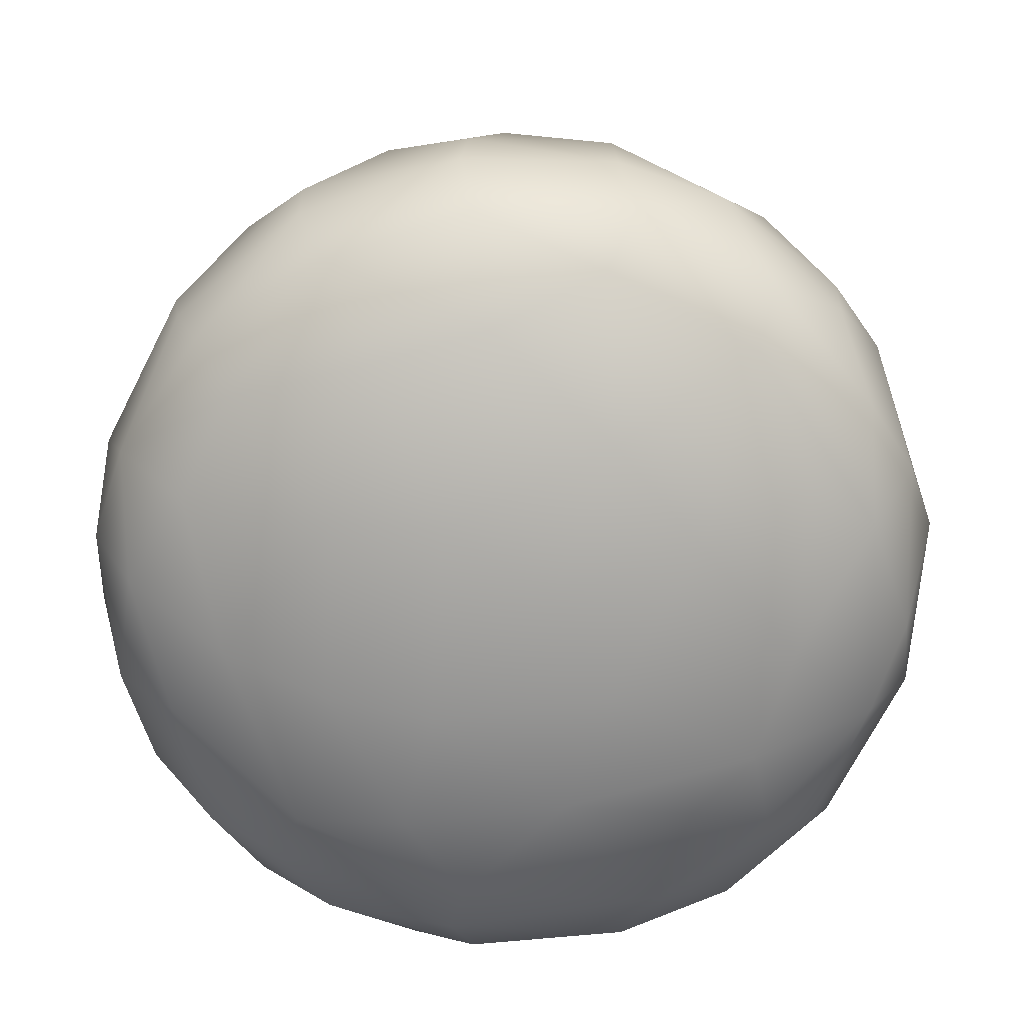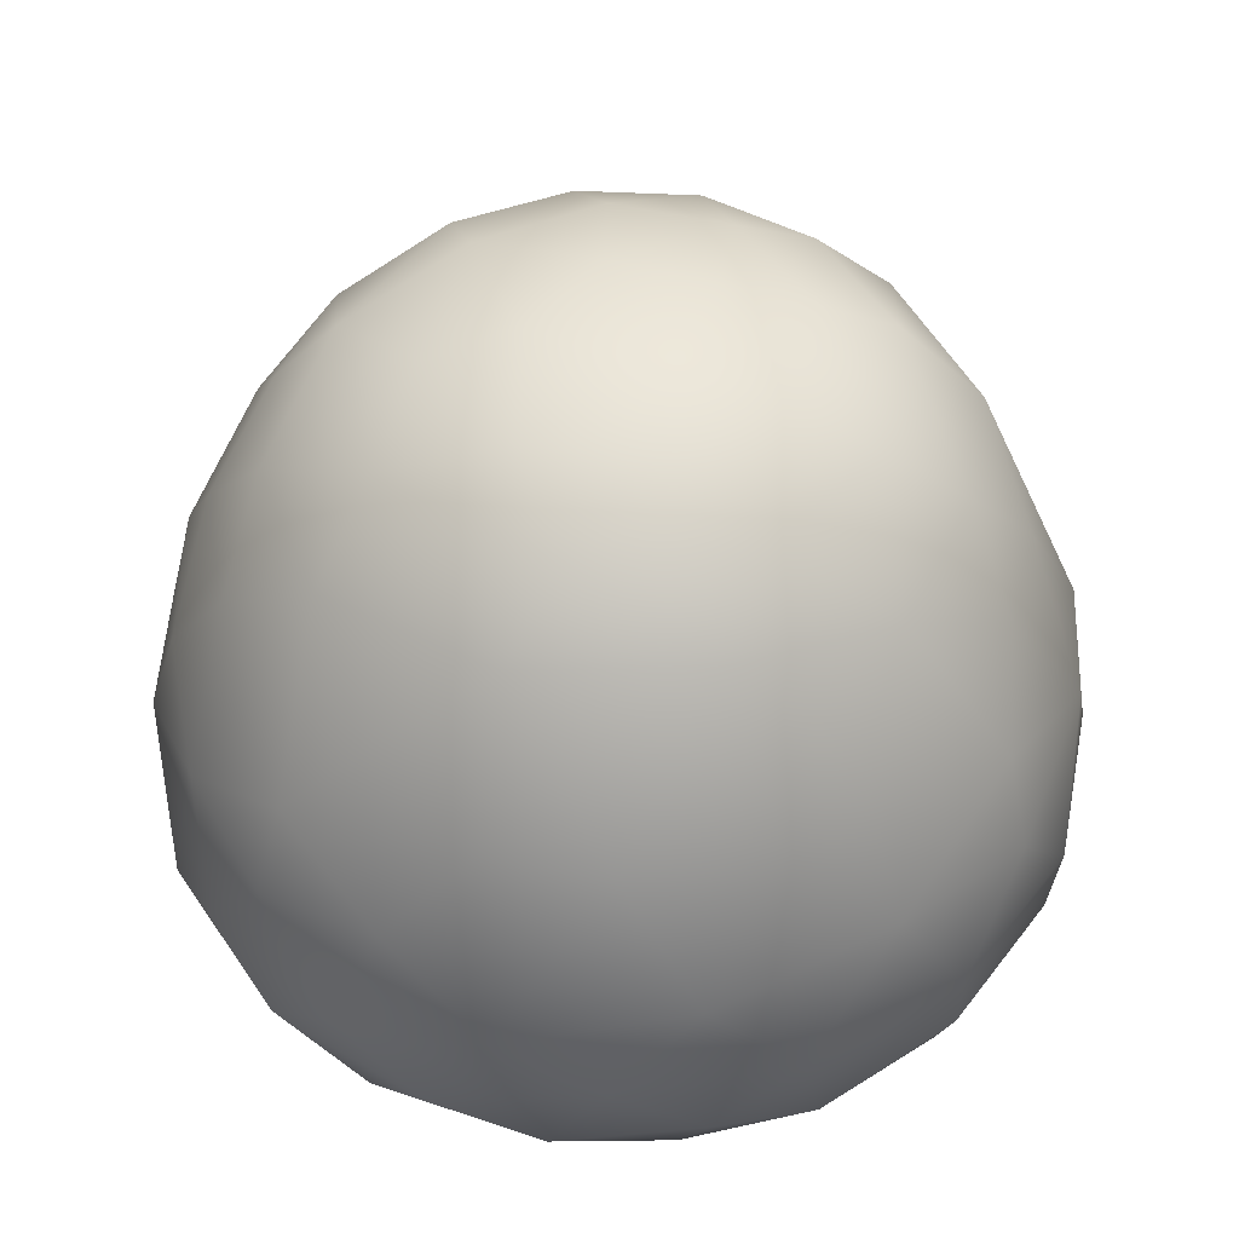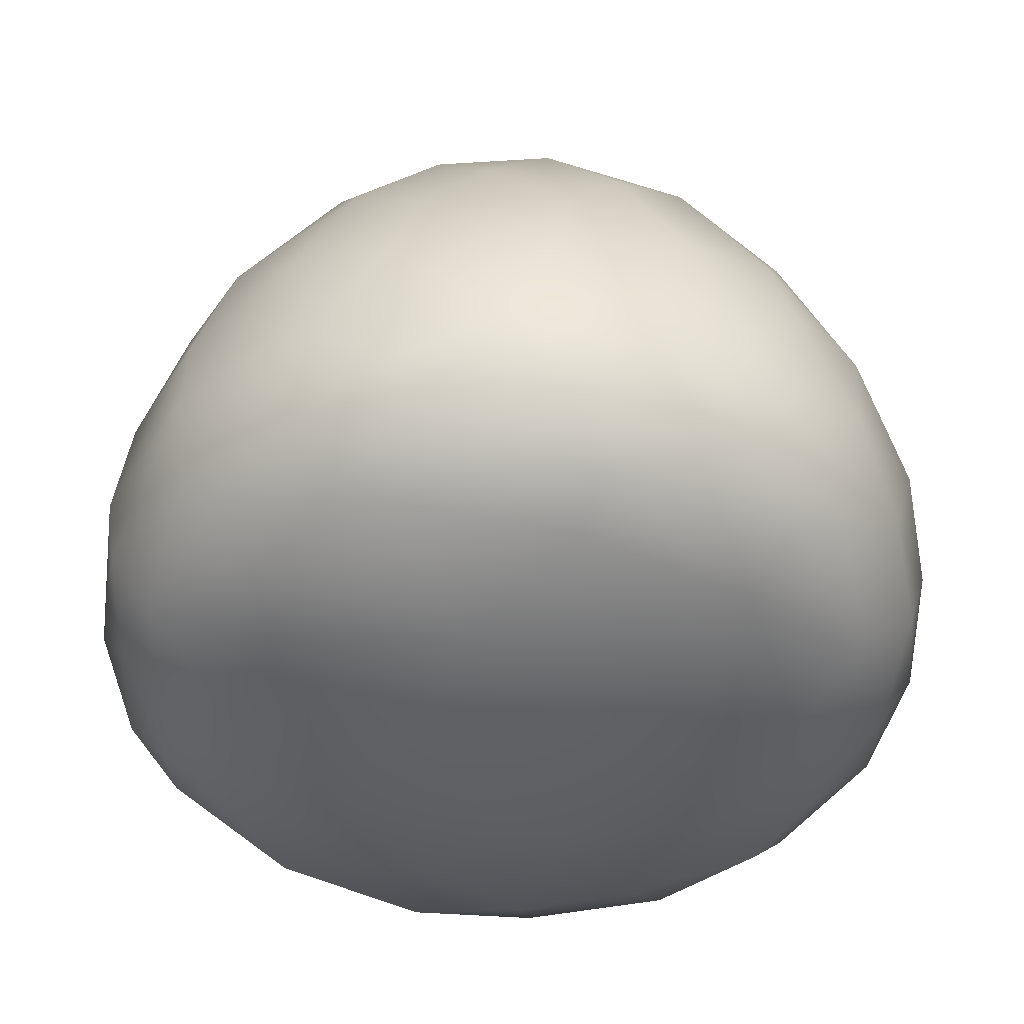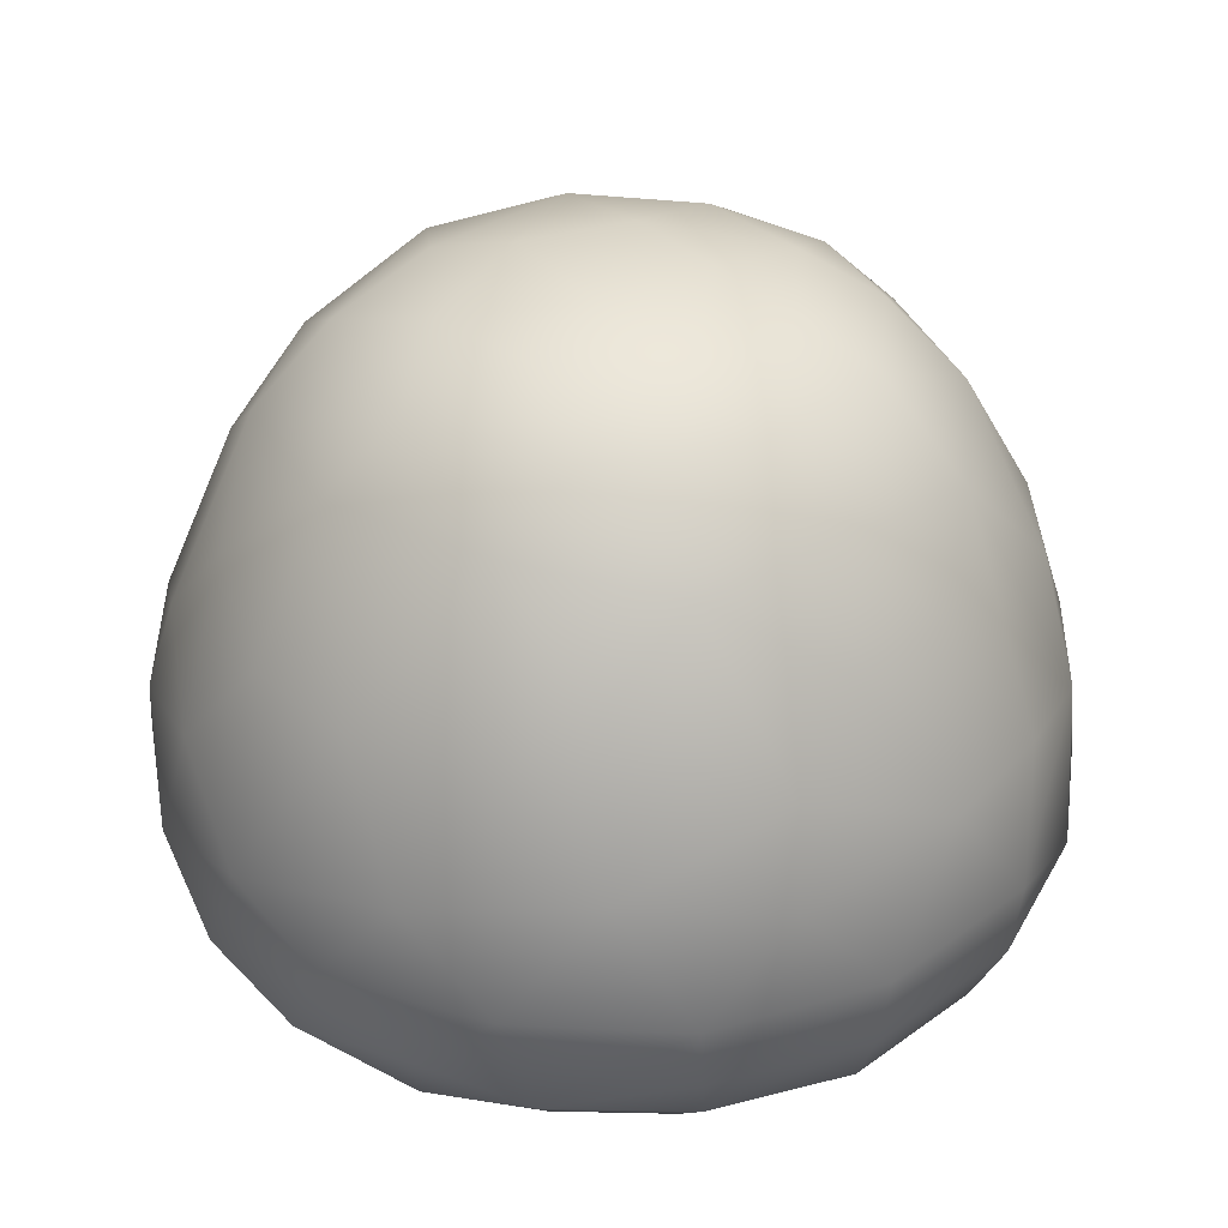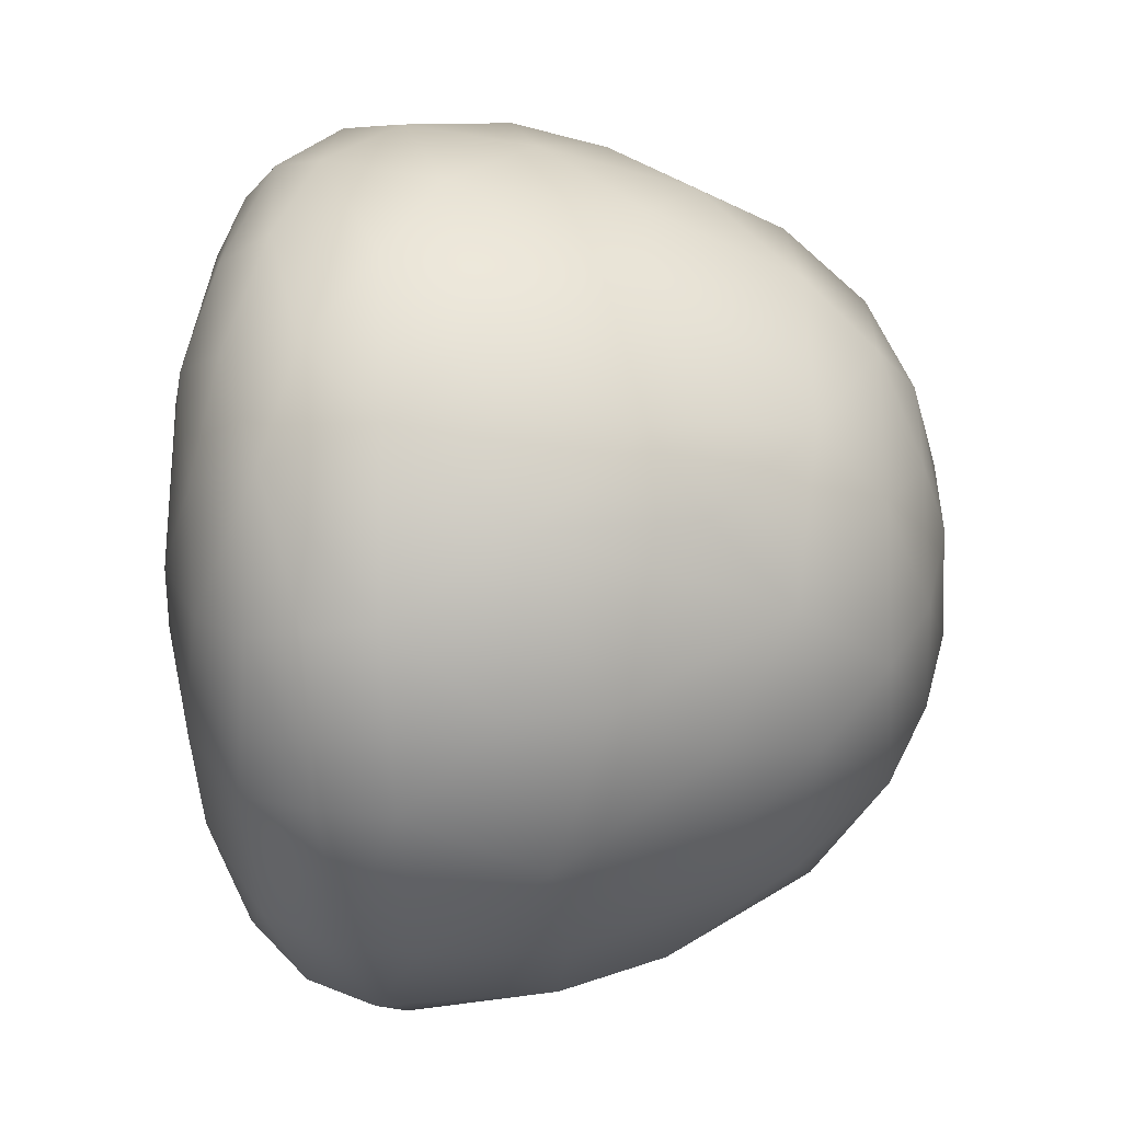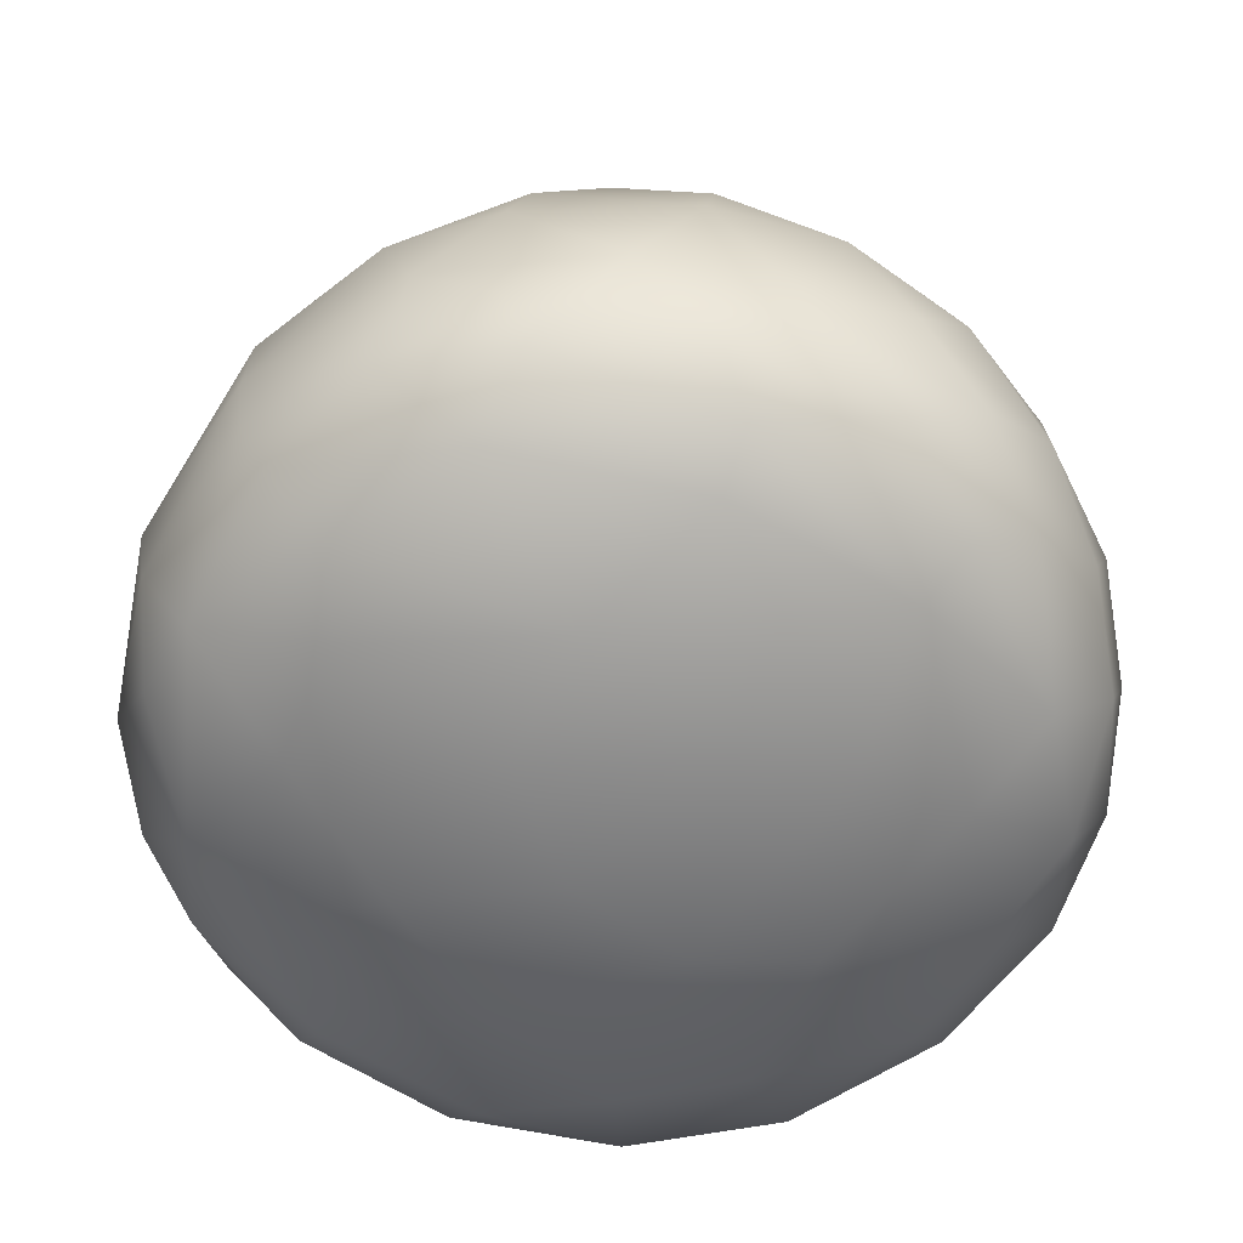
<metadata>
{"format":"obj","ext":"obj","renderer":"f3d","projection":"perspective","resolution":1024,"background":"white","views":[{"elev":-72.2,"azim":-179.3,"up":"+Y"},{"elev":45.3,"azim":85.2,"up":"+Y"},{"elev":-44.0,"azim":-1.9,"up":"+Y"},{"elev":33.5,"azim":119.4,"up":"+Y"},{"elev":-32.4,"azim":93.5,"up":"+Z"},{"elev":-59.4,"azim":-4.8,"up":"+Y"}]}
</metadata>
<code>
o Sphere
v -0.7108 1.388 -0.07
v -0.7955 1.192 -0.2433
v -0.8325 1.183 0.07246
v -0.4248 0.03124 -0.174
v -0.9261 0.867 -0.2726
v -0.9688 0.8379 -1e-06
v -0.09371 -0.013 -0.07691
v -0.998 0.465 -0.08277
v -0.1277 1.71 0.0204
v -0.9288 0.3285 -0.2629
v -0.3851 1.646 -0.007065
v -0.9211 0.2737 0.1071
v -0.5544 1.552 0.04843
v -0.5168 1.552 -0.2141
v -0.8265 0.1822 -0.1696
v -0.6653 0.1151 -0.2756
v -0.621 1.401 -0.3319
v -0.8849 0.6456 -0.4737
v -0.2959 1.645 -0.2546
v -0.8244 0.2764 -0.4275
v -0.7692 0.5463 -0.6445
v -0.05332 1.697 -0.1973
v -0.7626 0.3955 -0.6235
v -0.5516 0.1559 -0.5904
v -0.7328 1.08 -0.4985
v -0.4003 1.388 -0.5992
v -0.5575 1.084 -0.6904
v -0.2315 0.03489 -0.4097
v -0.6184 0.7755 -0.7654
v -0.6008 0.2737 -0.7064
v -0.3566 1.55 -0.431
v -0.5002 0.4724 -0.869
v -0.3482 1.06 -0.8225
v -0.2522 0.8282 -0.9406
v -0.2548 0.432 -0.9628
v -0.03167 1.646 -0.3872
v -0.2847 0.2737 -0.8825
v -0.06011 1.556 -0.5567
v -0.2202 0.1555 -0.7702
v -0.07884 1.344 -0.7456
v 0.03984 0.09019 -0.6595
v 0.007288 0.8641 -0.9631
v 0.1519 -0.000918 -0.2349
v 0.08808 0.5615 -0.9999
v 0.1031 0.4004 -0.9818
v 0.07479 0.2314 -0.8949
v 0.2759 1.399 -0.6557
v 0.1622 1.185 -0.8155
v 0.2896 0.8484 -0.9261
v 0.305 0.09121 -0.5851
v 0.4743 0.5539 -0.8873
v 0.4714 0.3912 -0.8623
v 0.2429 1.647 -0.3003
v 0.4094 0.2247 -0.794
v 0.2998 1.552 -0.4738
v 0.4024 1.183 -0.7324
v 0.5784 0.9868 -0.7186
v 0.6301 0.7755 -0.7558
v 0.1906 1.696 -0.07232
v 0.4017 0.03455 -0.2405
v 0.7822 0.5463 -0.6287
v 0.7603 0.3955 -0.6263
v 0.7064 0.2737 -0.6008
v 0.6211 0.153 -0.5008
v 0.5563 1.356 -0.4889
v 0.5197 1.551 -0.2188
v 0.7414 1.183 -0.3856
v 0.8513 0.839 -0.4712
v 0.9643 0.5616 -0.2849
v 0.8964 0.3122 -0.3301
v 0.3895 1.645 -0.04026
v 0.7375 0.1456 -0.262
v 0.6895 1.41 -0.1371
v 0.8613 1.069 -0.2403
v 0.6557 0.08882 0.08653
v 0.9815 0.7665 -0.07932
v 0.9802 0.3955 -0.09837
v 0.8806 0.2167 -0.04626
v 0.9976 0.5463 0.1086
v 0.5373 1.556 0.1575
v 0.8919 1.065 0.07956
v 0.4206 0.03119 0.1742
v 0.6587 1.399 0.2685
v 0.9455 0.6681 0.3335
v 0.1827 0.001723 0.2171
v 0.9287 0.3122 0.2235
v 0.794 0.1814 0.2561
v 0.0522 1.7 0.1939
v 0.8696 0.3955 0.4628
v 0.3179 1.646 0.219
v 0.8215 1.08 0.3323
v 0.6399 1.183 0.5374
v 0.8083 0.849 0.5307
v 0.7752 0.5539 0.6362
v 0.727 0.2737 0.5756
v 0.5836 0.1823 0.6061
v 0.5036 0.1131 0.5096
v 0.6213 0.4004 0.7671
v 0.2799 1.554 0.4899
v 0.4031 1.375 0.6094
v 0.2534 0.05903 0.4995
v 0.5919 0.9867 0.7075
v 0.6184 0.7755 0.7654
v 0.4889 0.5539 0.8773
v 0.06931 1.648 0.3845
v 0.4514 0.2737 0.81
v 0.1552 0.1789 0.8235
v 0.1214 0.1116 0.7012
v 0.2275 1.191 0.8004
v 0.37 0.8558 0.8909
v 0.2548 0.432 0.9628
v -0.1163 0.03176 0.448
v 0.1069 0.9774 0.9202
v 0.07931 0.7665 0.9815
v 0.1071 0.2737 0.9211
v 0.06586 1.392 0.7091
v -0.1613 1.552 0.5449
v -0.09137 1.183 0.8306
v -0.06688 0.4724 1
v -0.2533 0.9774 0.891
v -0.3023 0.7665 0.9371
v -0.2941 0.3912 0.9377
v -0.2536 0.2737 0.892
v -0.3185 0.1571 0.7449
v -0.2055 1.395 0.6775
v -0.3966 1.199 0.7273
v -0.4674 0.5462 0.89
v -0.2811 1.648 0.2712
v -0.5149 0.3261 0.81
v -0.4506 1.395 0.5491
v -0.5908 0.1501 0.5365
v -0.5352 0.8558 0.8026
v -0.6869 1.065 0.5744
v -0.2168 -0.000142 0.1774
v -0.772 0.7665 0.6112
v -0.7766 0.5539 0.6375
v -0.7603 0.3955 0.6263
v -0.7064 0.2737 0.6008
v -0.4691 1.553 0.3063
v -0.656 1.404 0.263
v -0.5522 0.08855 0.3572
v -0.8159 1.08 0.346
v -0.6453 0.08745 0.1001
v -0.9362 0.848 0.2511
v -0.9643 0.5616 0.2849
v -0.9421 0.3955 0.2877
v -0.8352 0.2173 0.2926
f 1 2 3
f 3 5 6
f 4 7 134
f 8 10 12
f 13 11 14
f 15 16 143
f 14 17 1
f 5 18 8
f 11 9 19
f 18 23 10
f 15 20 24
f 17 25 2
f 2 25 5
f 25 26 27
f 4 24 28
f 25 29 18
f 23 30 20
f 19 31 14
f 17 31 26
f 21 32 23
f 29 32 21
f 27 26 33
f 29 33 34
f 22 36 19
f 32 37 30
f 19 38 31
f 24 37 39
f 38 40 26
f 26 40 33
f 28 39 41
f 7 28 43
f 34 35 32
f 40 42 34
f 28 41 43
f 34 44 35
f 35 46 37
f 38 47 40
f 42 48 49
f 49 51 44
f 45 51 52
f 22 53 36
f 45 54 46
f 36 55 38
f 41 54 50
f 48 47 56
f 56 57 49
f 22 9 59
f 51 58 61
f 51 62 52
f 52 63 54
f 54 63 64
f 55 65 47
f 54 64 50
f 47 65 56
f 50 64 60
f 65 68 57
f 53 66 55
f 68 69 61
f 61 70 62
f 59 71 53
f 62 70 63
f 64 70 72
f 66 73 65
f 67 74 68
f 73 74 67
f 72 75 60
f 68 74 76
f 69 77 70
f 72 70 78
f 69 76 79
f 77 78 70
f 71 80 66
f 72 78 75
f 74 73 81
f 60 75 82
f 76 81 84
f 43 82 85
f 7 43 85
f 79 86 77
f 77 86 78
f 78 86 87
f 73 80 83
f 59 9 88
f 79 89 86
f 59 90 71
f 83 91 81
f 91 83 92
f 84 93 94
f 89 95 86
f 87 95 96
f 87 97 75
f 94 98 89
f 90 99 80
f 83 99 100
f 82 97 101
f 92 102 93
f 103 104 94
f 88 105 90
f 98 106 95
f 96 106 107
f 97 107 108
f 100 110 102
f 98 104 111
f 101 112 85
f 110 113 114
f 110 111 104
f 111 115 106
f 100 99 116
f 109 113 110
f 105 117 99
f 109 116 118
f 101 108 112
f 112 134 85
f 114 119 111
f 7 85 134
f 114 120 121
f 119 123 115
f 107 123 124
f 116 117 125
f 118 120 113
f 125 126 118
f 121 127 119
f 88 128 105
f 127 129 122
f 122 129 123
f 117 130 125
f 126 132 120
f 126 130 133
f 131 141 112
f 126 133 132
f 112 141 134
f 132 133 135
f 132 136 127
f 127 137 129
f 128 139 117
f 124 138 131
f 130 139 140
f 140 142 133
f 135 142 144
f 135 145 136
f 136 146 137
f 137 147 138
f 9 11 128
f 146 12 147
f 128 13 139
f 147 143 141
f 142 140 3
f 144 3 6
f 143 4 134
f 145 6 8
f 145 8 146
f 12 15 147
f 140 13 1
f 143 16 4
f 3 2 5
f 6 5 8
f 15 12 10
f 13 14 1
f 10 20 15
f 1 17 2
f 8 18 10
f 11 19 14
f 18 21 23
f 9 22 19
f 10 23 20
f 15 24 16
f 5 25 18
f 25 17 26
f 4 16 24
f 25 27 29
f 18 29 21
f 24 20 30
f 17 14 31
f 23 32 30
f 4 28 7
f 24 39 28
f 29 27 33
f 29 34 32
f 32 35 37
f 19 36 38
f 24 30 37
f 31 38 26
f 33 40 34
f 34 42 44
f 35 44 45
f 35 45 46
f 39 37 46
f 39 46 41
f 40 47 48
f 42 40 48
f 42 49 44
f 48 56 49
f 43 41 50
f 45 44 51
f 45 52 54
f 36 53 55
f 47 38 55
f 41 46 54
f 49 57 58
f 49 58 51
f 22 59 53
f 43 50 60
f 51 61 62
f 52 62 63
f 56 65 57
f 65 55 66
f 65 67 68
f 58 57 68
f 58 68 61
f 61 69 70
f 66 53 71
f 64 63 70
f 65 73 67
f 60 64 72
f 68 76 69
f 69 79 77
f 66 80 73
f 76 74 81
f 43 60 82
f 78 87 75
f 81 73 83
f 76 84 79
f 79 84 89
f 59 88 90
f 71 90 80
f 84 81 91
f 75 97 82
f 91 92 93
f 84 91 93
f 84 94 89
f 87 86 95
f 87 96 97
f 89 98 95
f 83 80 99
f 92 83 100
f 82 101 85
f 93 102 103
f 93 103 94
f 92 100 102
f 98 94 104
f 90 105 99
f 96 95 106
f 98 111 106
f 97 96 107
f 97 108 101
f 100 109 110
f 103 102 110
f 103 110 104
f 110 114 111
f 107 106 115
f 109 100 116
f 116 99 117
f 109 118 113
f 111 119 115
f 114 113 120
f 114 121 119
f 119 122 123
f 107 115 123
f 108 107 124
f 116 125 118
f 108 124 112
f 118 126 120
f 122 119 127
f 105 128 117
f 121 132 127
f 124 123 129
f 126 125 130
f 124 131 112
f 121 120 132
f 117 139 130
f 132 135 136
f 127 136 137
f 88 9 128
f 129 137 138
f 124 129 138
f 130 140 133
f 131 147 141
f 141 143 134
f 135 133 142
f 135 144 145
f 136 145 146
f 137 146 147
f 131 138 147
f 128 11 13
f 139 13 140
f 142 3 144
f 145 144 6
f 146 8 12
f 147 15 143
f 3 140 1

</code>
